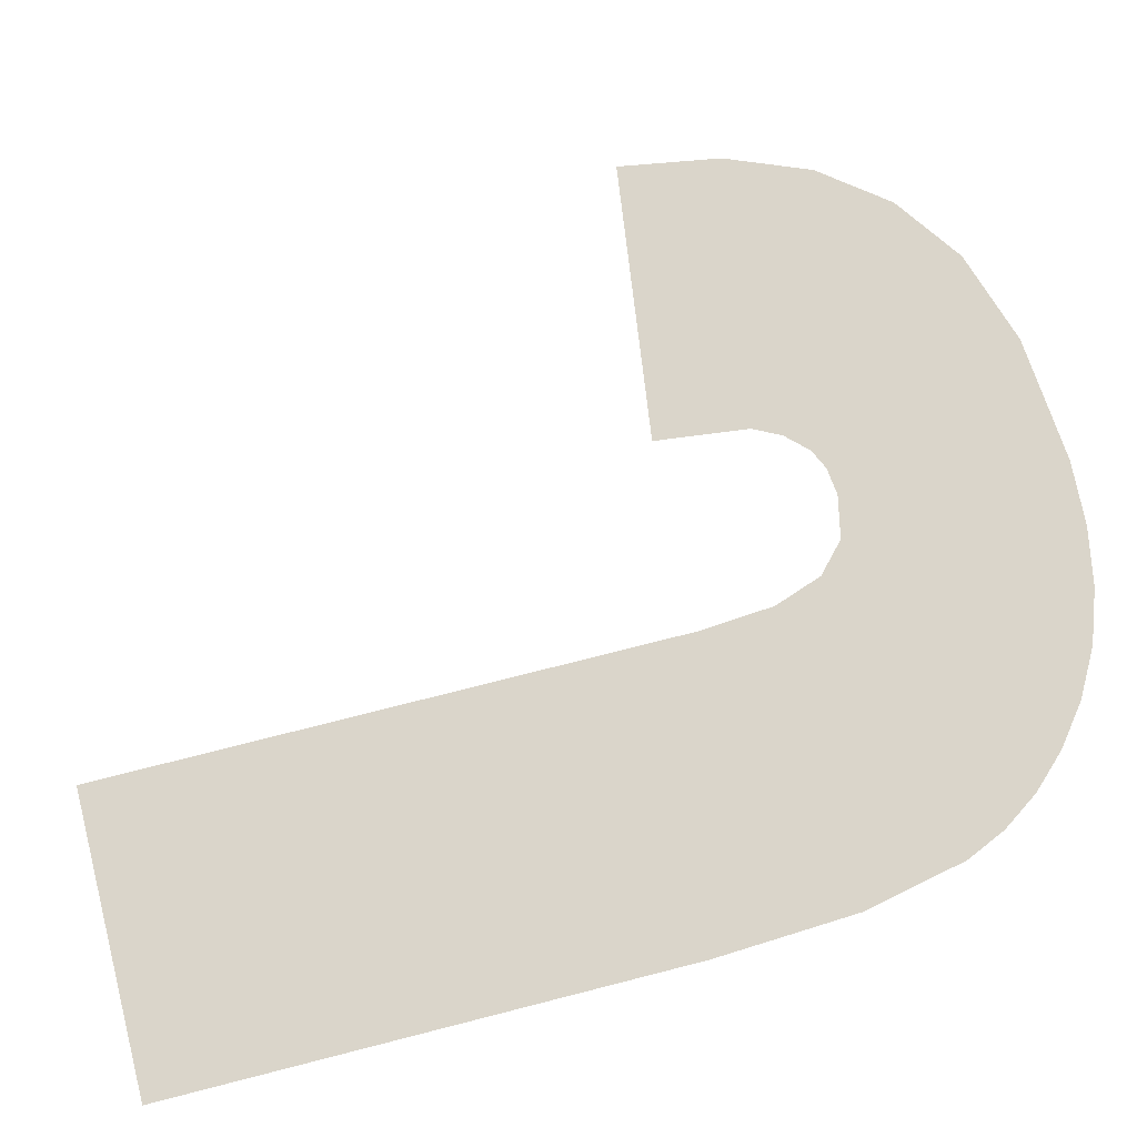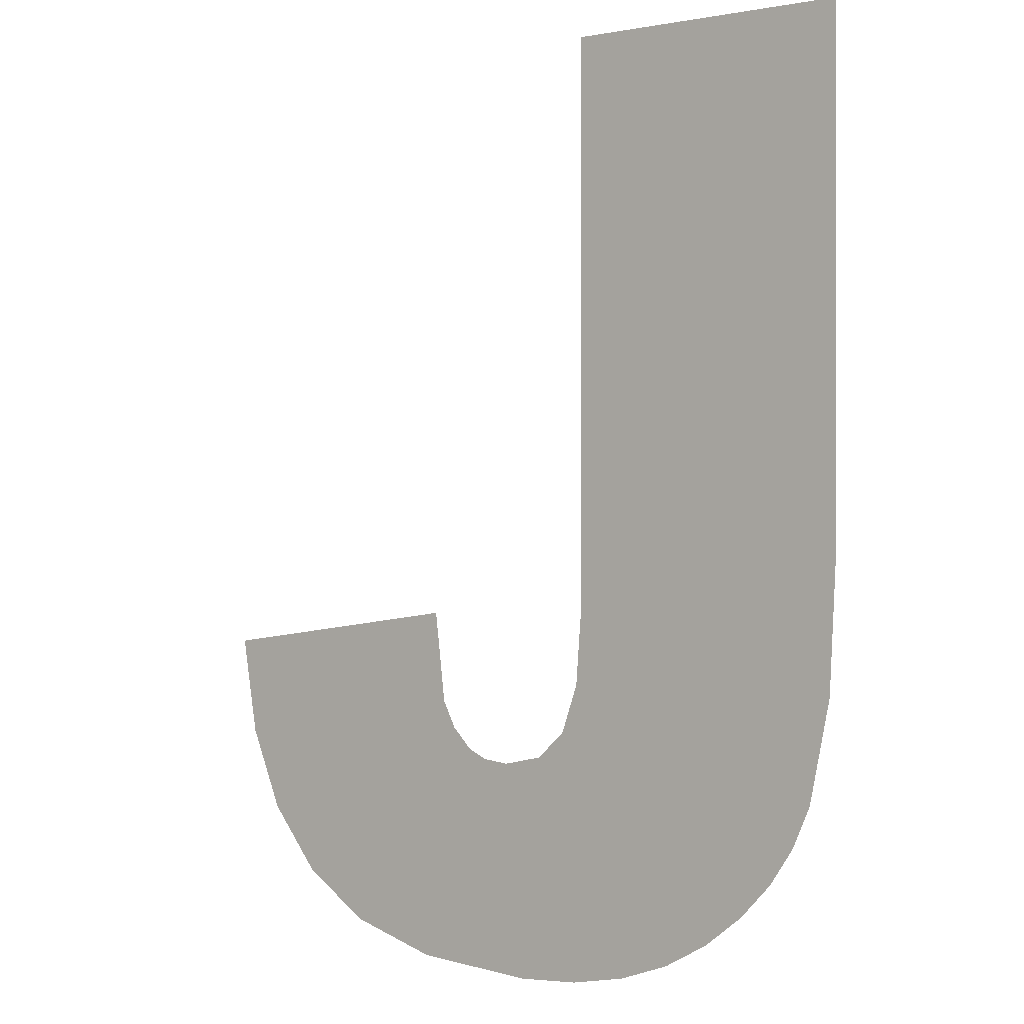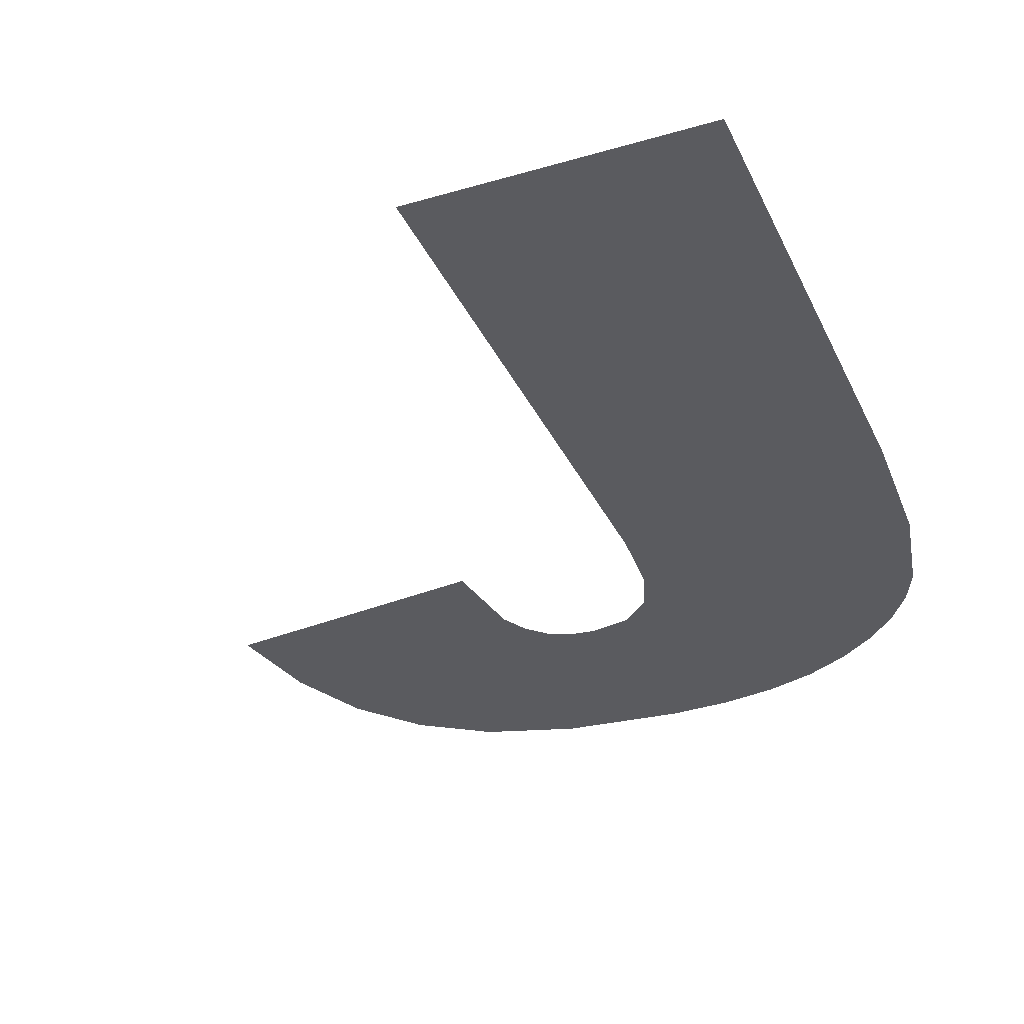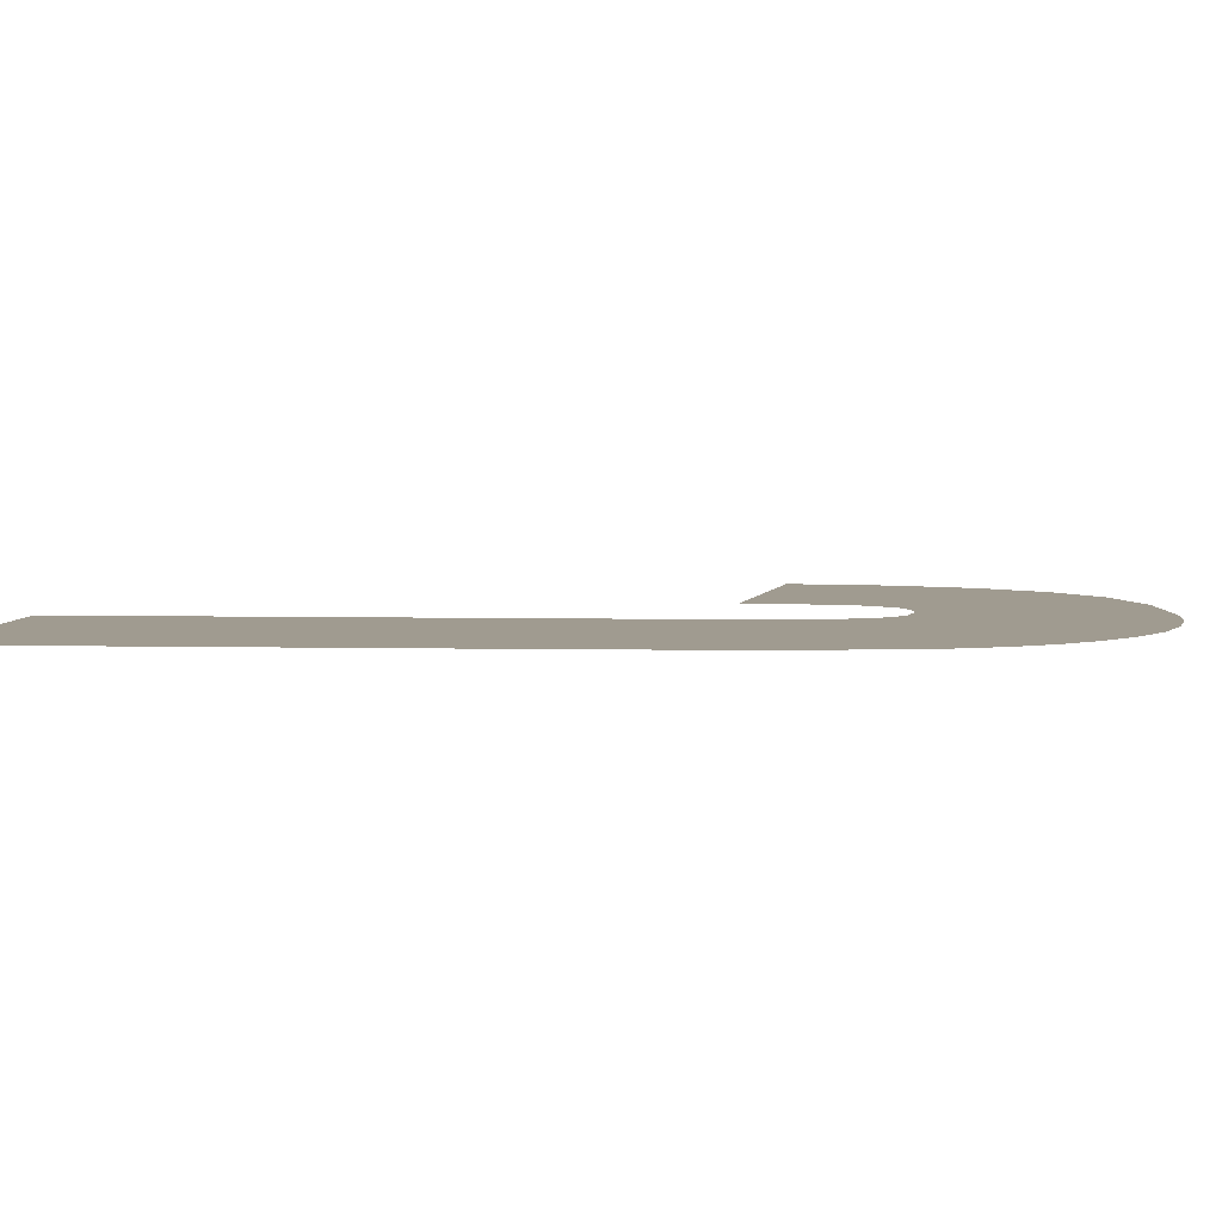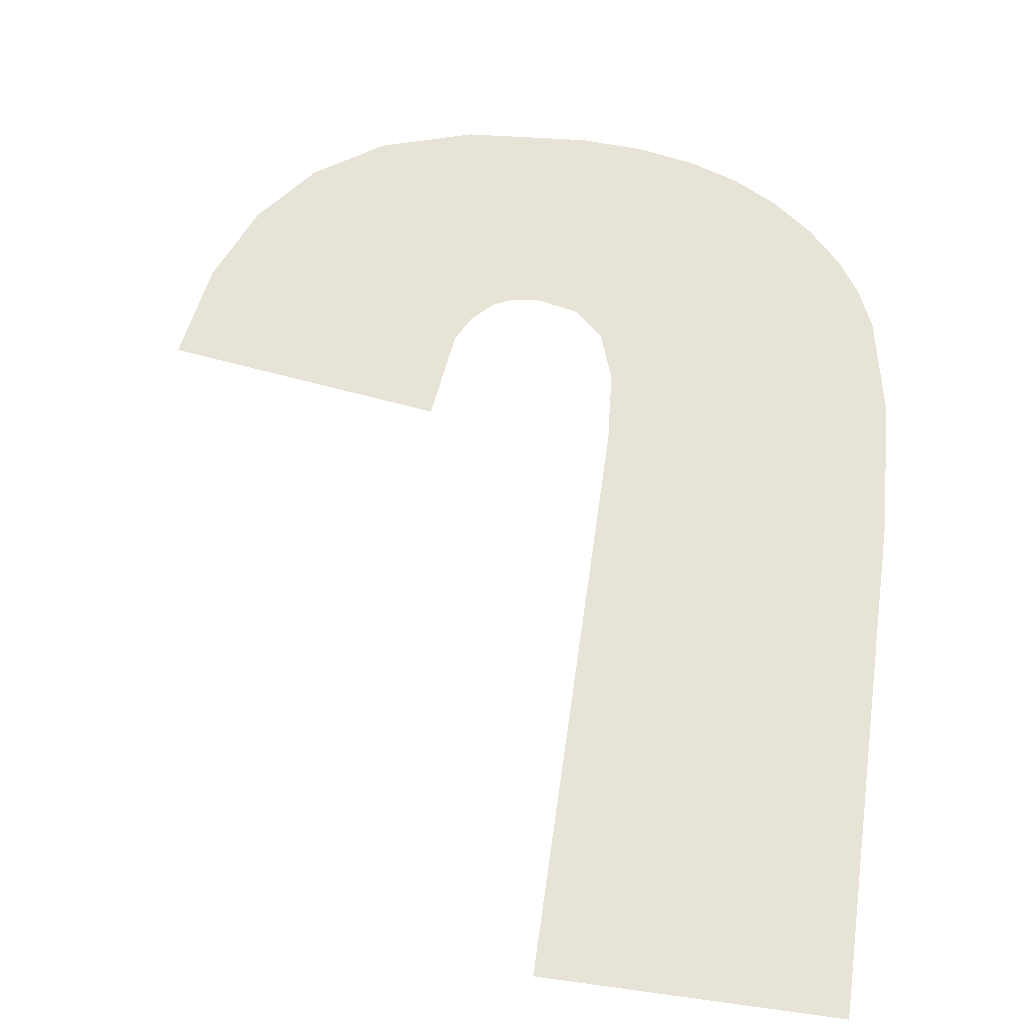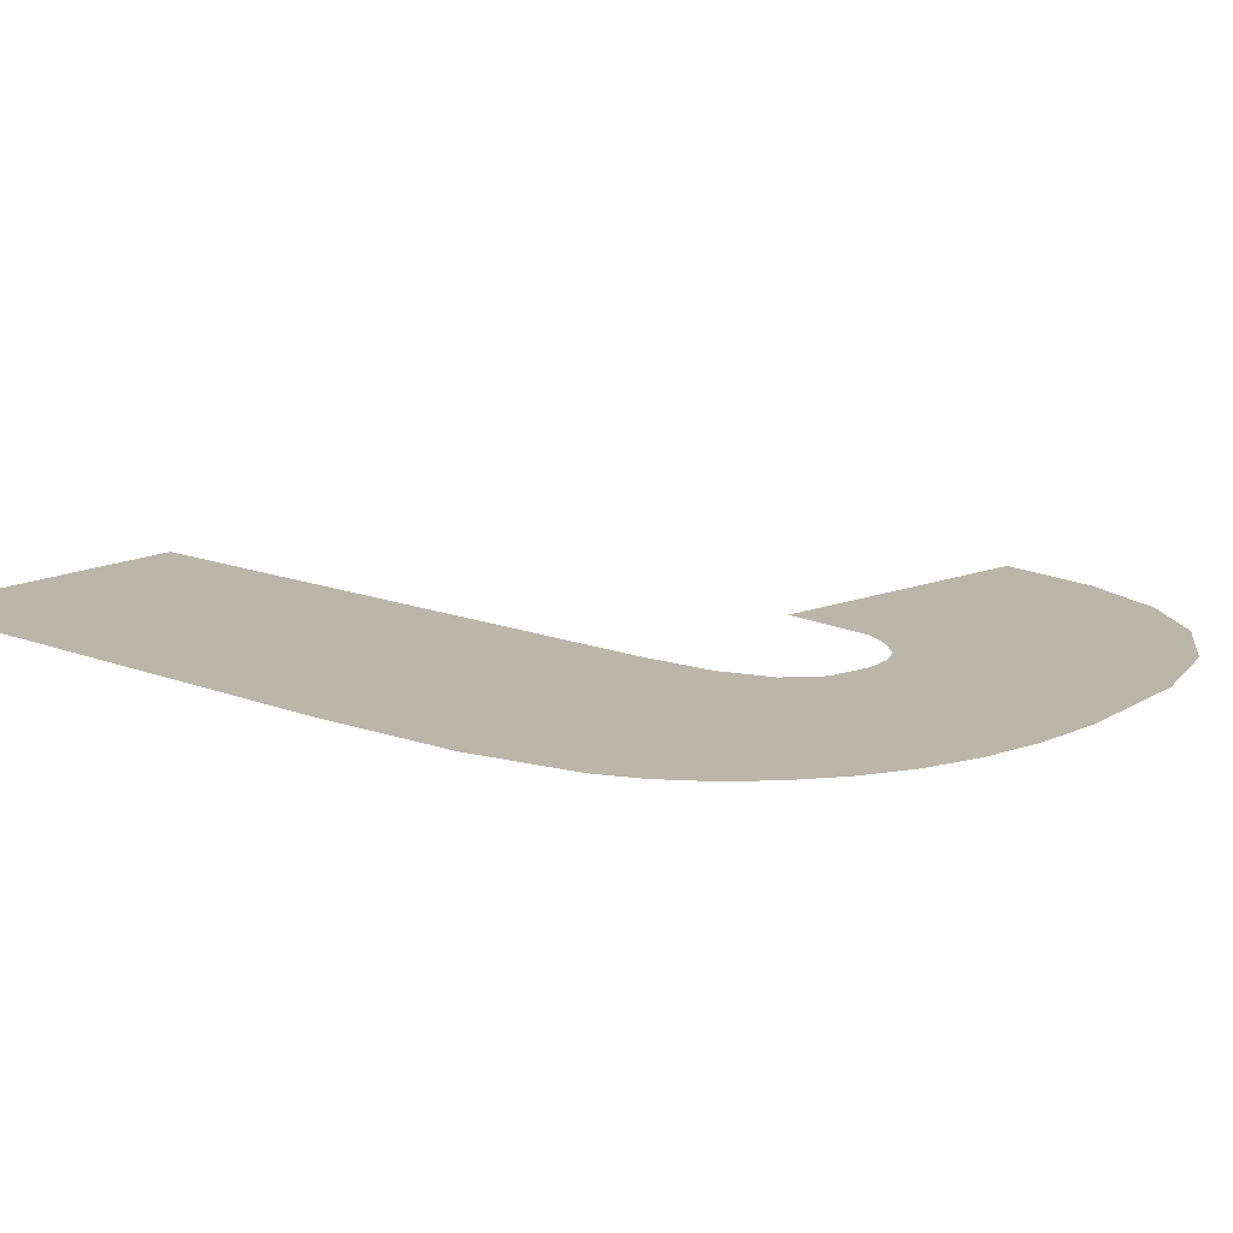
<metadata>
{"format":"obj","ext":"obj","renderer":"f3d","projection":"perspective","resolution":1024,"background":"white","views":[{"elev":74.2,"azim":75.7,"up":"+Y"},{"elev":-0.3,"azim":37.1,"up":"+Z"},{"elev":-32.9,"azim":22.0,"up":"+Y"},{"elev":4.2,"azim":94.5,"up":"+Y"},{"elev":61.8,"azim":8.0,"up":"+Y"},{"elev":14.1,"azim":131.1,"up":"+Y"}]}
</metadata>
<code>
o mesh19/mesh19-geometry#mesh19-geometry
v -0.05341 -0.6296 -0.006326
v -0.05858 -0.6296 -0.01661
v -0.05858 -0.6296 -0.006326
v -0.0577 -0.6296 -0.02304
v -0.05677 -0.6296 -0.02271
v -0.05868 -0.6296 -0.01791
v -0.05595 -0.6296 -0.02226
v -0.05873 -0.6296 -0.02323
v -0.05525 -0.6296 -0.02172
v -0.05898 -0.6296 -0.01877
v -0.05468 -0.6296 -0.02111
v -0.0595 -0.6296 -0.01925
v -0.05423 -0.6296 -0.02045
v -0.05987 -0.6296 -0.0233
v -0.05392 -0.6296 -0.01974
v -0.06025 -0.6296 -0.01942
v -0.05354 -0.6296 -0.01791
v -0.06073 -0.6296 -0.01936
v -0.05341 -0.6296 -0.01539
v -0.06109 -0.6296 -0.0192
v -0.06146 -0.6296 -0.01882
v -0.06171 -0.6296 -0.01833
v -0.06212 -0.6296 -0.02312
v -0.0619 -0.6296 -0.01669
v -0.06379 -0.6296 -0.02261
v -0.06502 -0.6296 -0.02177
v -0.06593 -0.6296 -0.02062
v -0.06654 -0.6296 -0.01915
v -0.06683 -0.6296 -0.01737
f 1 2 3
f 2 1 4
f 3 2 1
f 4 1 2
f 4 1 5
f 5 1 4
f 4 6 2
f 2 6 4
f 5 1 7
f 7 1 5
f 8 6 4
f 4 6 8
f 7 1 9
f 9 1 7
f 8 10 6
f 6 10 8
f 9 1 11
f 11 1 9
f 8 12 10
f 10 12 8
f 11 1 13
f 13 1 11
f 14 12 8
f 8 12 14
f 13 1 15
f 15 1 13
f 14 16 12
f 12 16 14
f 15 1 17
f 17 1 15
f 14 18 16
f 16 18 14
f 17 1 19
f 19 1 17
f 14 20 18
f 18 20 14
f 14 21 20
f 20 21 14
f 14 22 21
f 21 22 14
f 23 22 14
f 14 22 23
f 23 24 22
f 22 24 23
f 25 24 23
f 23 24 25
f 26 24 25
f 25 24 26
f 27 24 26
f 26 24 27
f 28 24 27
f 27 24 28
f 24 28 29
f 29 28 24

</code>
